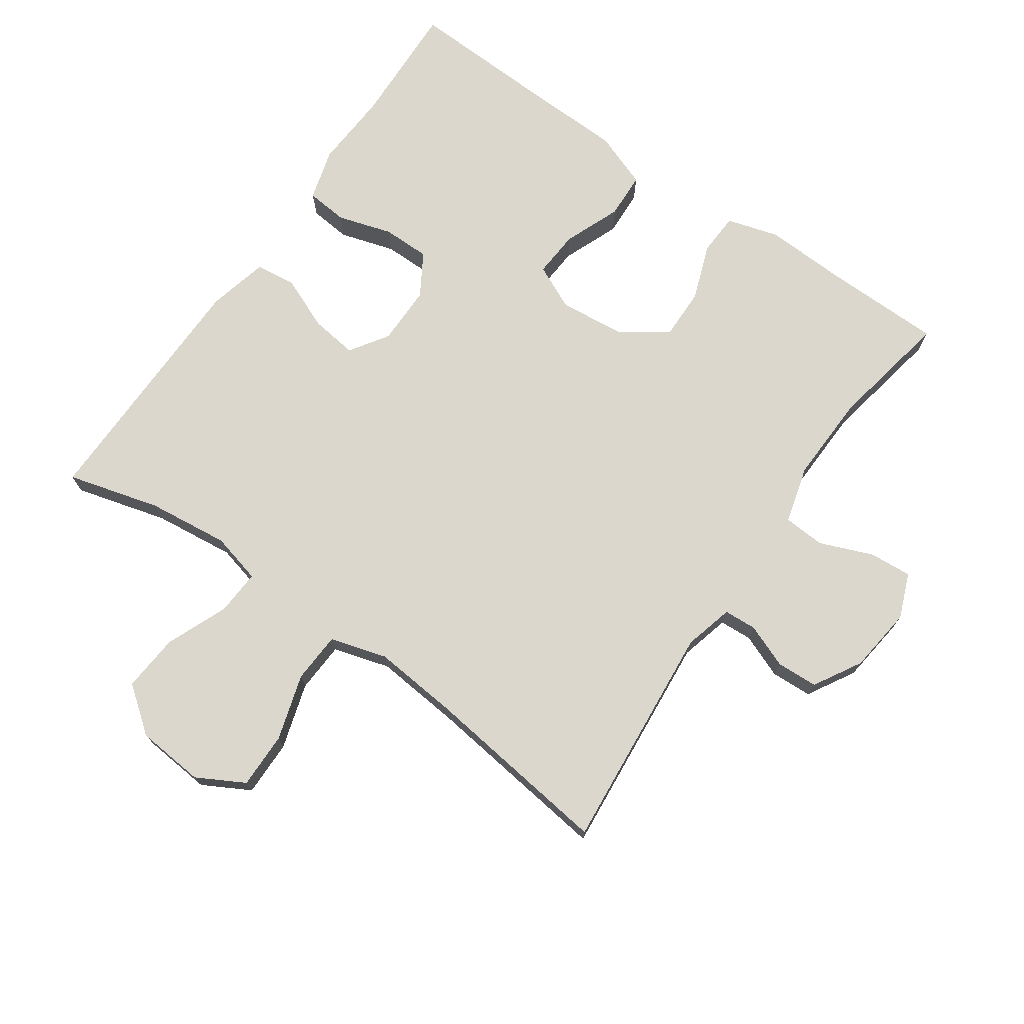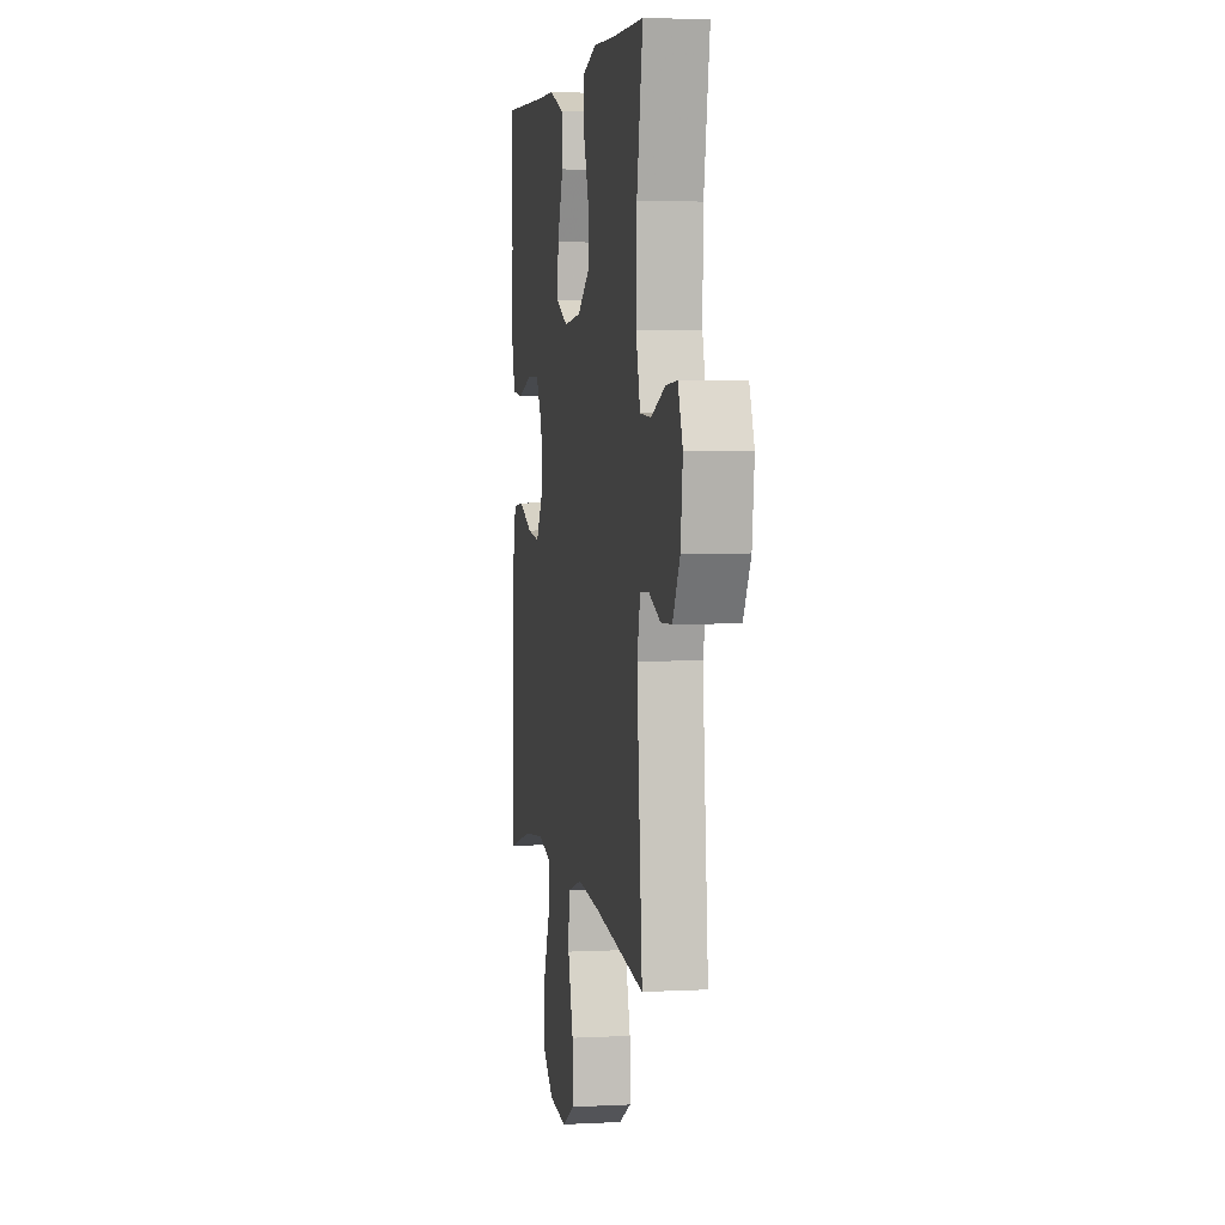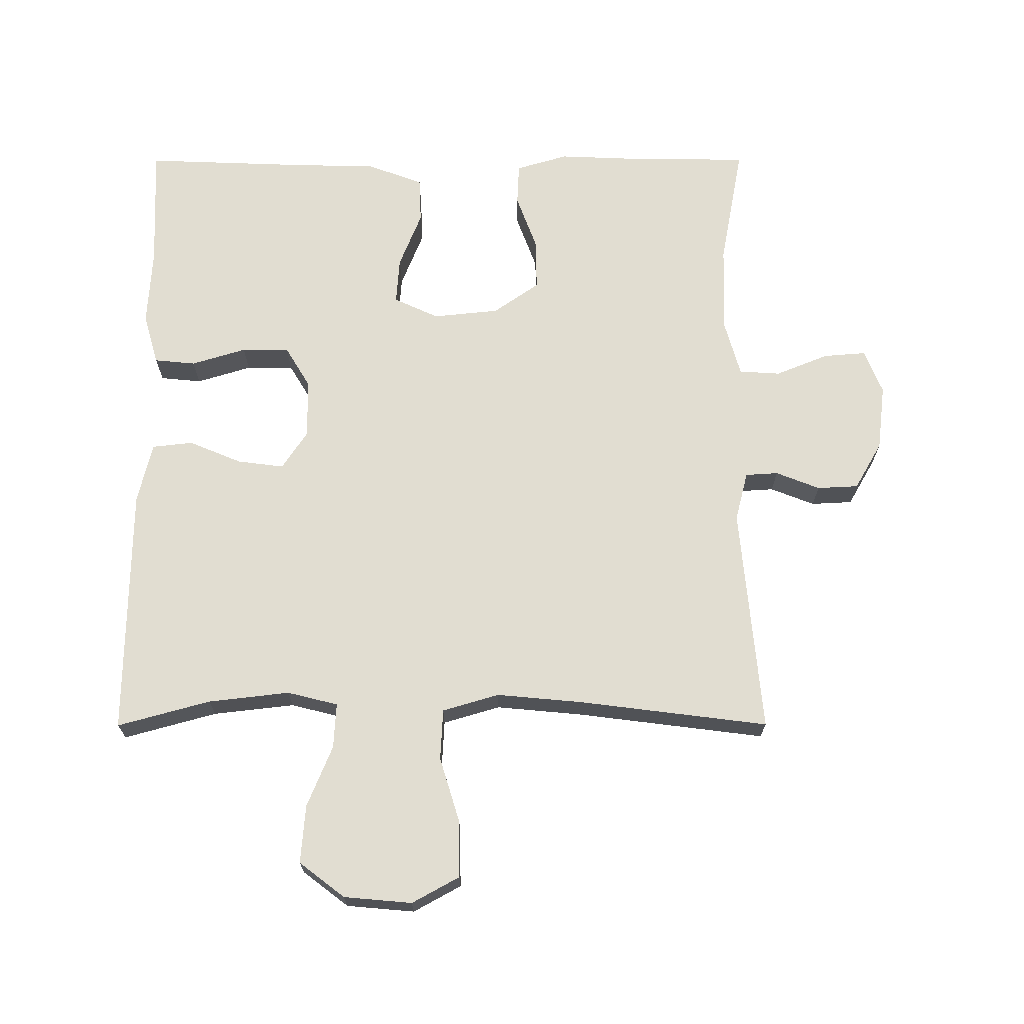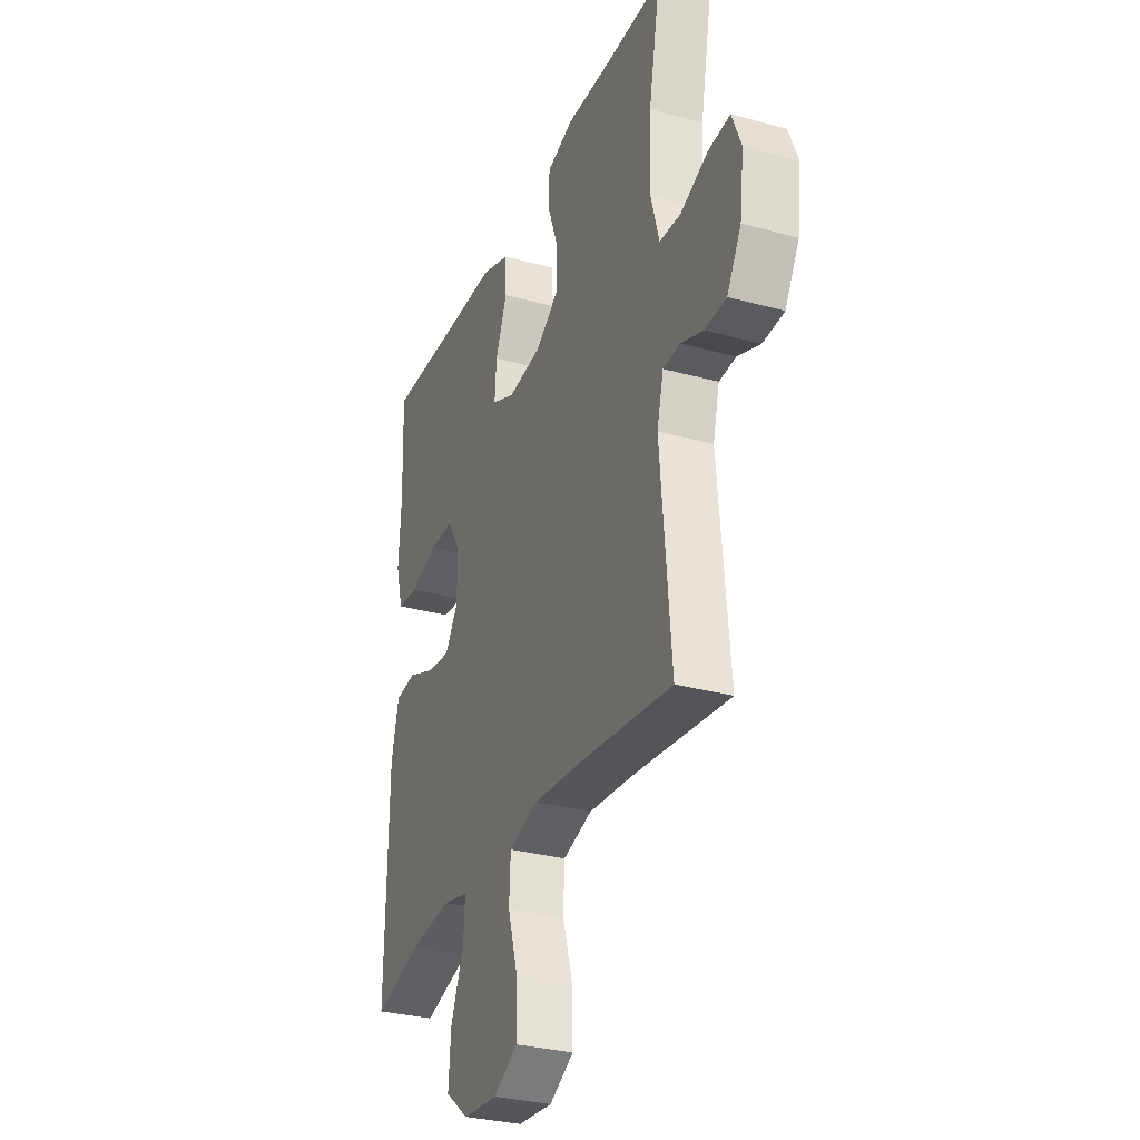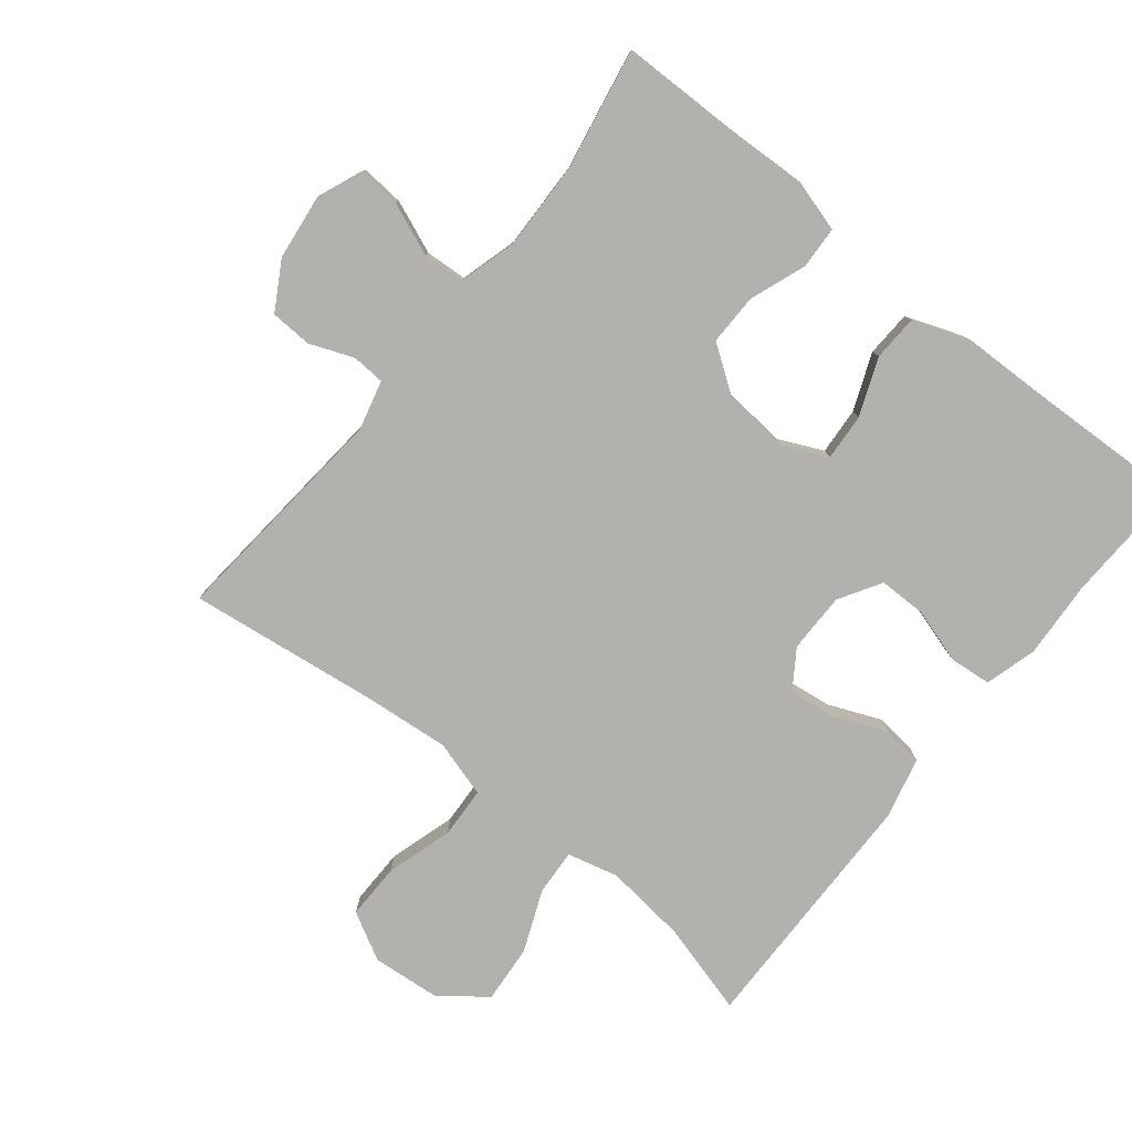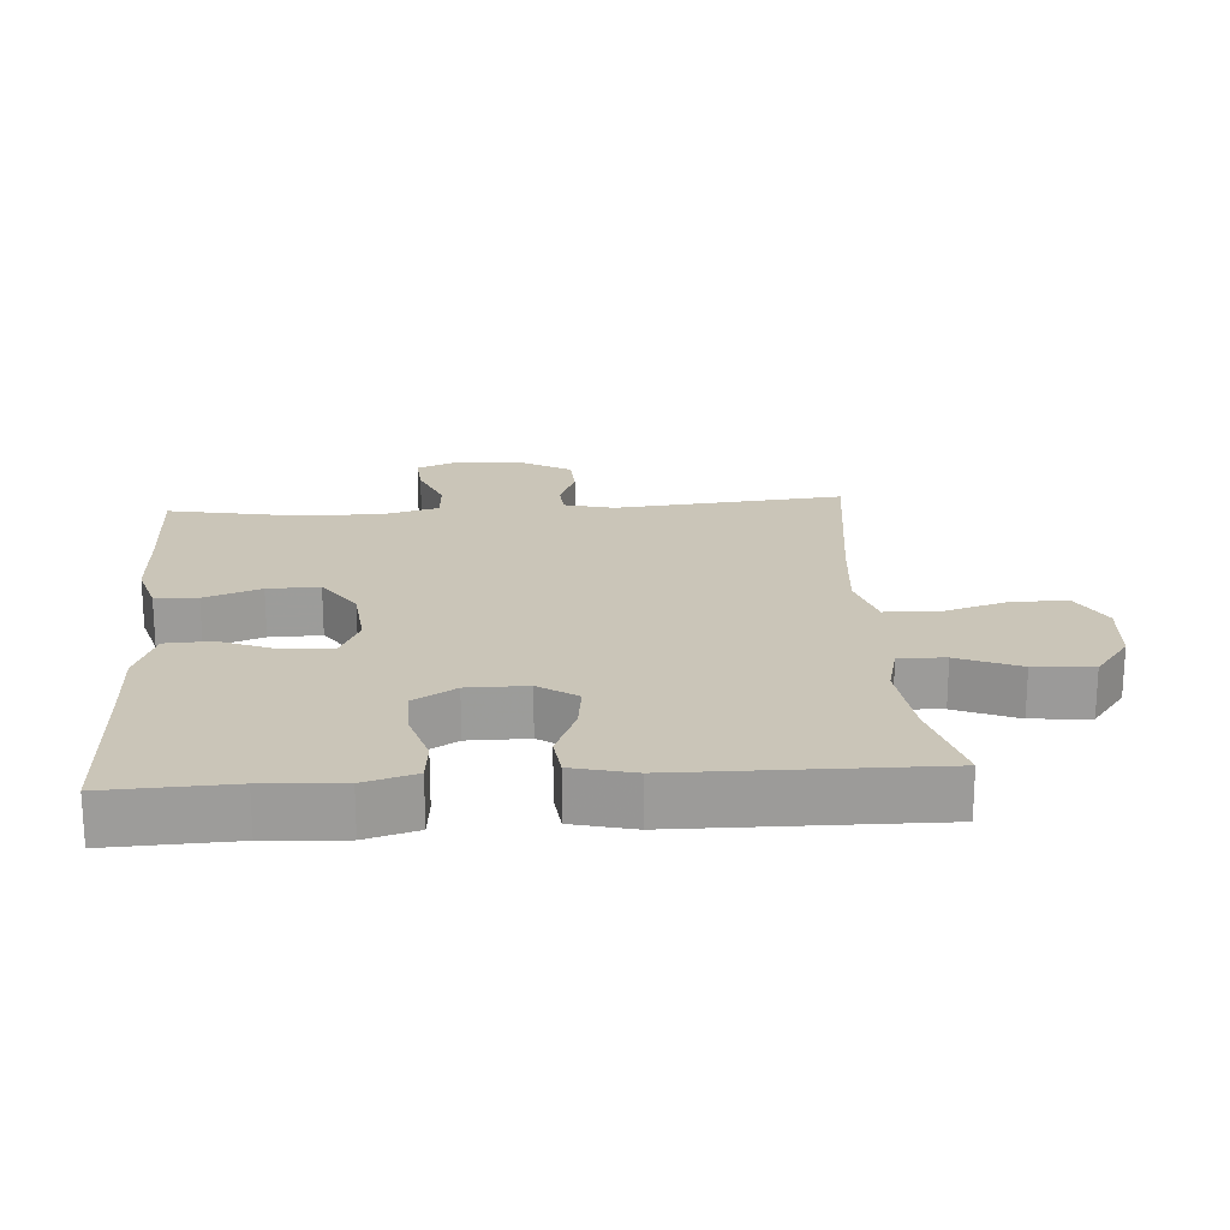
<metadata>
{"format":"obj","ext":"obj","renderer":"f3d","projection":"perspective","resolution":1024,"background":"white","views":[{"elev":73.1,"azim":-145.1,"up":"+Y"},{"elev":4.3,"azim":-99.6,"up":"+Z"},{"elev":68.8,"azim":179.9,"up":"+Y"},{"elev":-30.8,"azim":-111.5,"up":"+Z"},{"elev":-79.3,"azim":-38.7,"up":"+Y"},{"elev":20.4,"azim":86.0,"up":"+Y"}]}
</metadata>
<code>
v -0.5 0.07 -0.5
v -0.469 0.07 -0.158
v -0.488 0.07 -0.084
v -0.537 0.07 -0.081
v -0.603 0.07 -0.107
v -0.665 0.07 -0.104
v -0.706 0.07 -0.033
v -0.718 0.07 0.066
v -0.691 0.07 0.133
v -0.627 0.07 0.128
v -0.548 0.07 0.096
v -0.486 0.07 0.1
v -0.462 0.07 0.186
v -0.466 0.07 0.318
v -0.5 0.07 0.5
v -0.321 0.07 0.502
v -0.2 0.07 0.507
v -0.122 0.07 0.484
v -0.119 0.07 0.421
v -0.15 0.07 0.337
v -0.151 0.07 0.26
v -0.082 0.07 0.212
v 0.017 0.07 0.202
v 0.084 0.07 0.233
v 0.079 0.07 0.303
v 0.045 0.07 0.388
v 0.048 0.07 0.457
v 0.132 0.07 0.488
v 0.26 0.07 0.491
v 0.5 0.07 0.5
v 0.493 0.07 0.315
v 0.5 0.07 0.199
v 0.478 0.07 0.122
v 0.416 0.07 0.116
v 0.334 0.07 0.141
v 0.263 0.07 0.141
v 0.225 0.07 0.078
v 0.225 0.07 -0.011
v 0.263 0.07 -0.068
v 0.333 0.07 -0.059
v 0.412 0.07 -0.026
v 0.473 0.07 -0.033
v 0.495 0.07 -0.124
v 0.5 0.07 -0.5
v 0.361 0.07 -0.462
v 0.239 0.07 -0.448
v 0.163 0.07 -0.467
v 0.167 0.07 -0.535
v 0.205 0.07 -0.627
v 0.212 0.07 -0.714
v 0.144 0.07 -0.766
v 0.042 0.07 -0.775
v -0.029 0.07 -0.736
v -0.028 0.07 -0.652
v 0.002 0.07 -0.553
v -0.002 0.07 -0.477
v -0.087 0.07 -0.452
v -0.216 0.07 -0.464
v -0.5 0 -0.5
v -0.469 0 -0.158
v -0.488 0 -0.084
v -0.537 0 -0.081
v -0.603 0 -0.107
v -0.665 0 -0.104
v -0.706 0 -0.033
v -0.718 0 0.066
v -0.691 0 0.133
v -0.627 0 0.128
v -0.548 0 0.096
v -0.486 0 0.1
v -0.462 0 0.186
v -0.466 0 0.318
v -0.5 0 0.5
v -0.321 0 0.502
v -0.2 0 0.507
v -0.122 0 0.484
v -0.119 0 0.421
v -0.15 0 0.337
v -0.151 0 0.26
v -0.082 0 0.212
v 0.017 0 0.202
v 0.084 0 0.233
v 0.079 0 0.303
v 0.045 0 0.388
v 0.048 0 0.457
v 0.132 0 0.488
v 0.26 0 0.491
v 0.5 0 0.5
v 0.493 0 0.315
v 0.5 0 0.199
v 0.478 0 0.122
v 0.416 0 0.116
v 0.334 0 0.141
v 0.263 0 0.141
v 0.225 0 0.078
v 0.225 0 -0.011
v 0.263 0 -0.068
v 0.333 0 -0.059
v 0.412 0 -0.026
v 0.473 0 -0.033
v 0.495 0 -0.124
v 0.5 0 -0.5
v 0.361 0 -0.462
v 0.239 0 -0.448
v 0.163 0 -0.467
v 0.167 0 -0.535
v 0.205 0 -0.627
v 0.212 0 -0.714
v 0.144 0 -0.766
v 0.042 0 -0.775
v -0.029 0 -0.736
v -0.028 0 -0.652
v 0.002 0 -0.553
v -0.002 0 -0.477
v -0.087 0 -0.452
v -0.216 0 -0.464
f 53 54 55
f 52 53 55
f 51 52 55
f 50 51 55
f 49 50 55
f 48 49 55
f 47 48 55 56
f 46 47 56 57
f 43 44 45
f 42 43 45
f 41 42 45
f 40 41 45
f 39 40 45 46
f 38 39 46 57
f 33 34 35
f 32 33 35
f 31 32 35
f 31 35 36
f 30 31 36
f 29 30 36
f 29 36 37
f 28 29 37
f 27 28 37
f 26 27 37
f 25 26 37
f 18 19 20
f 17 18 20
f 16 17 20
f 16 20 21
f 15 16 21
f 14 15 21
f 13 14 21 22
f 9 10 11
f 8 9 11
f 7 8 11
f 6 7 11
f 5 6 11
f 4 5 11
f 3 4 11 12
f 13 22 23
f 12 13 23
f 3 12 23
f 2 3 23
f 38 57 58
f 24 25 37 38
f 24 38 58
f 23 24 58
f 2 23 58
f 1 2 58
f 113 112 111
f 113 111 110
f 113 110 109
f 113 109 108
f 113 108 107
f 113 107 106
f 114 113 106 105
f 115 114 105 104
f 103 102 101
f 103 101 100
f 103 100 99
f 103 99 98
f 104 103 98 97
f 115 104 97 96
f 93 92 91
f 93 91 90
f 93 90 89
f 94 93 89
f 94 89 88
f 94 88 87
f 95 94 87
f 95 87 86
f 95 86 85
f 95 85 84
f 95 84 83
f 78 77 76
f 78 76 75
f 78 75 74
f 79 78 74
f 79 74 73
f 79 73 72
f 80 79 72 71
f 69 68 67
f 69 67 66
f 69 66 65
f 69 65 64
f 69 64 63
f 69 63 62
f 70 69 62 61
f 81 80 71
f 81 71 70
f 81 70 61
f 81 61 60
f 116 115 96
f 96 95 83 82
f 116 96 82
f 116 82 81
f 116 81 60
f 116 60 59
f 1 59 60 2
f 2 60 61 3
f 3 61 62 4
f 4 62 63 5
f 5 63 64 6
f 6 64 65 7
f 7 65 66 8
f 8 66 67 9
f 9 67 68 10
f 10 68 69 11
f 11 69 70 12
f 12 70 71 13
f 13 71 72 14
f 14 72 73 15
f 15 73 74 16
f 16 74 75 17
f 17 75 76 18
f 18 76 77 19
f 19 77 78 20
f 20 78 79 21
f 21 79 80 22
f 22 80 81 23
f 23 81 82 24
f 24 82 83 25
f 25 83 84 26
f 26 84 85 27
f 27 85 86 28
f 28 86 87 29
f 29 87 88 30
f 30 88 89 31
f 31 89 90 32
f 32 90 91 33
f 33 91 92 34
f 34 92 93 35
f 35 93 94 36
f 36 94 95 37
f 37 95 96 38
f 38 96 97 39
f 39 97 98 40
f 40 98 99 41
f 41 99 100 42
f 42 100 101 43
f 43 101 102 44
f 44 102 103 45
f 45 103 104 46
f 46 104 105 47
f 47 105 106 48
f 48 106 107 49
f 49 107 108 50
f 50 108 109 51
f 51 109 110 52
f 52 110 111 53
f 53 111 112 54
f 54 112 113 55
f 55 113 114 56
f 56 114 115 57
f 57 115 116 58
f 58 116 59 1

</code>
